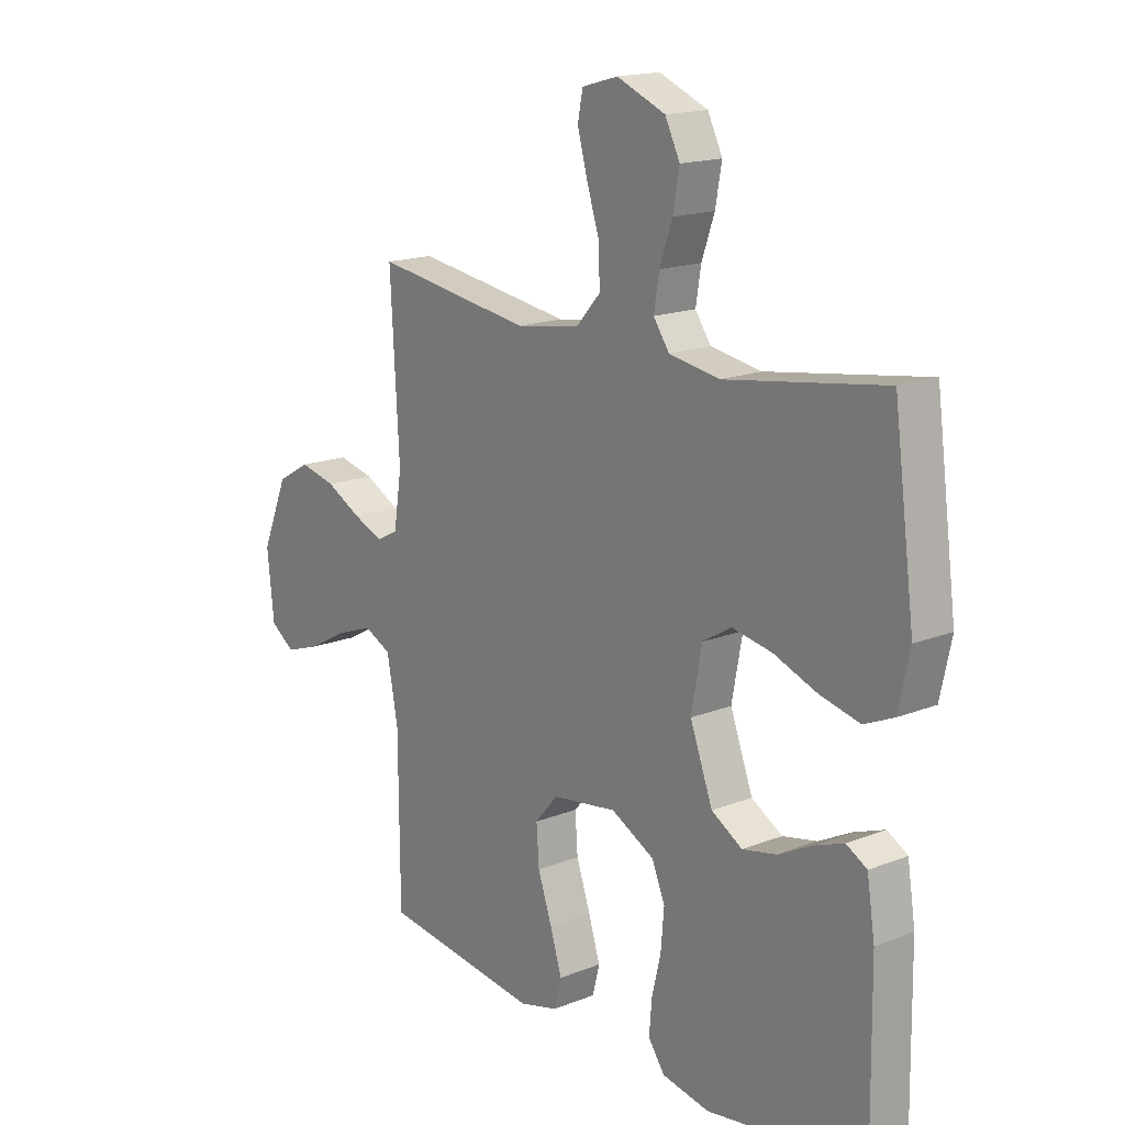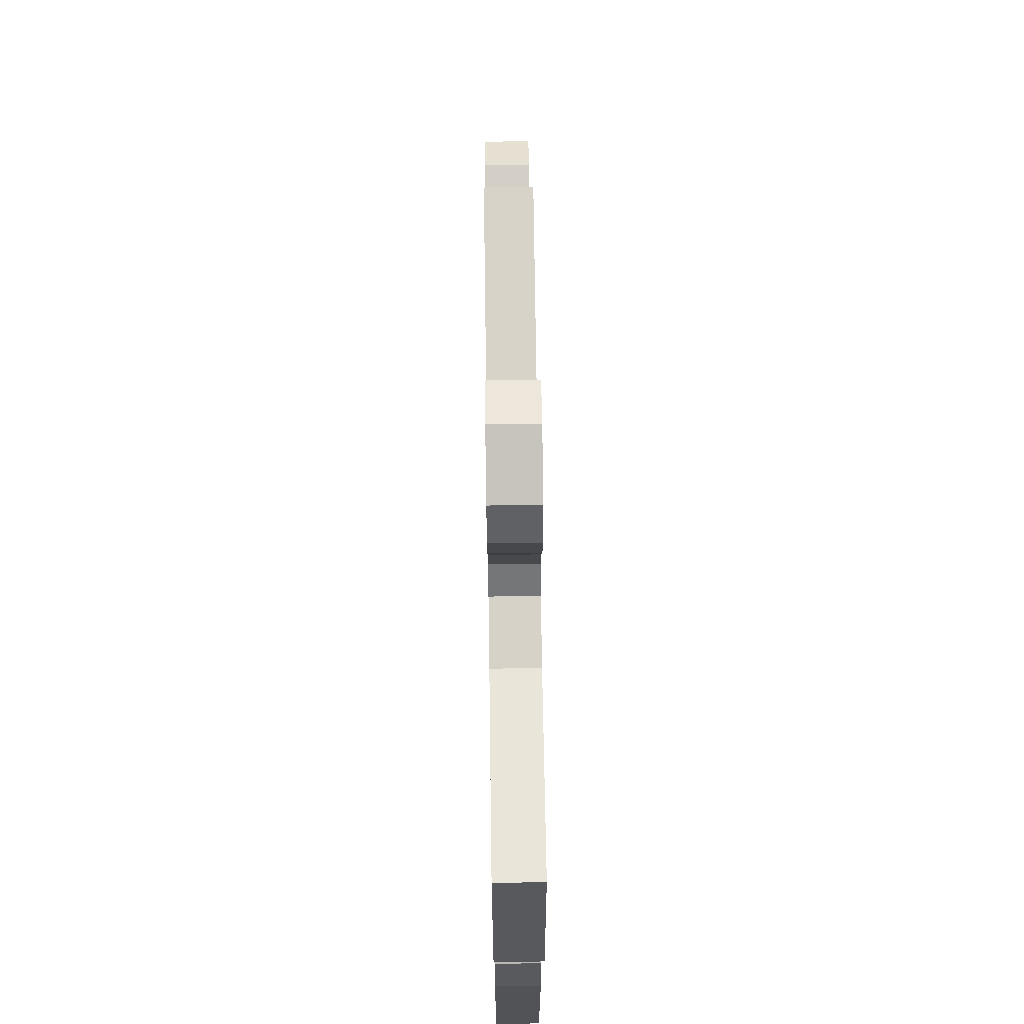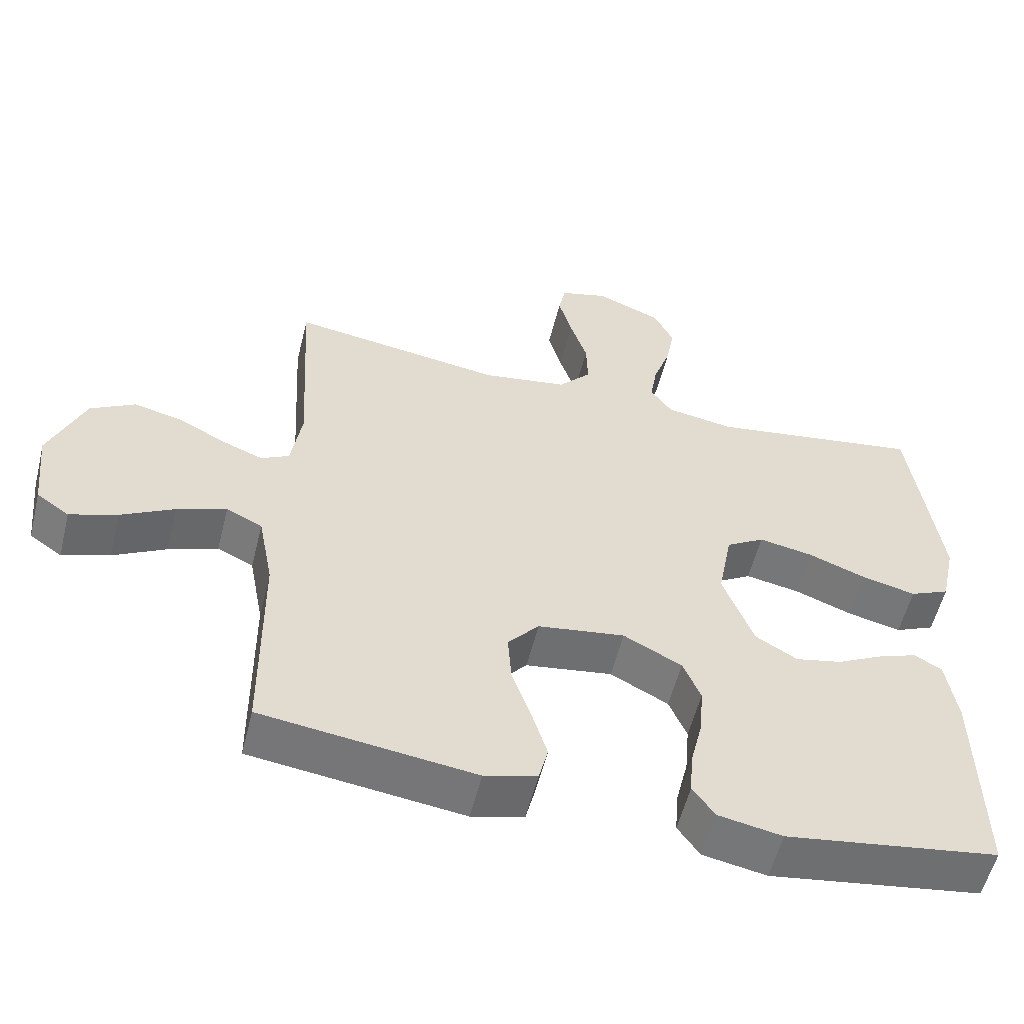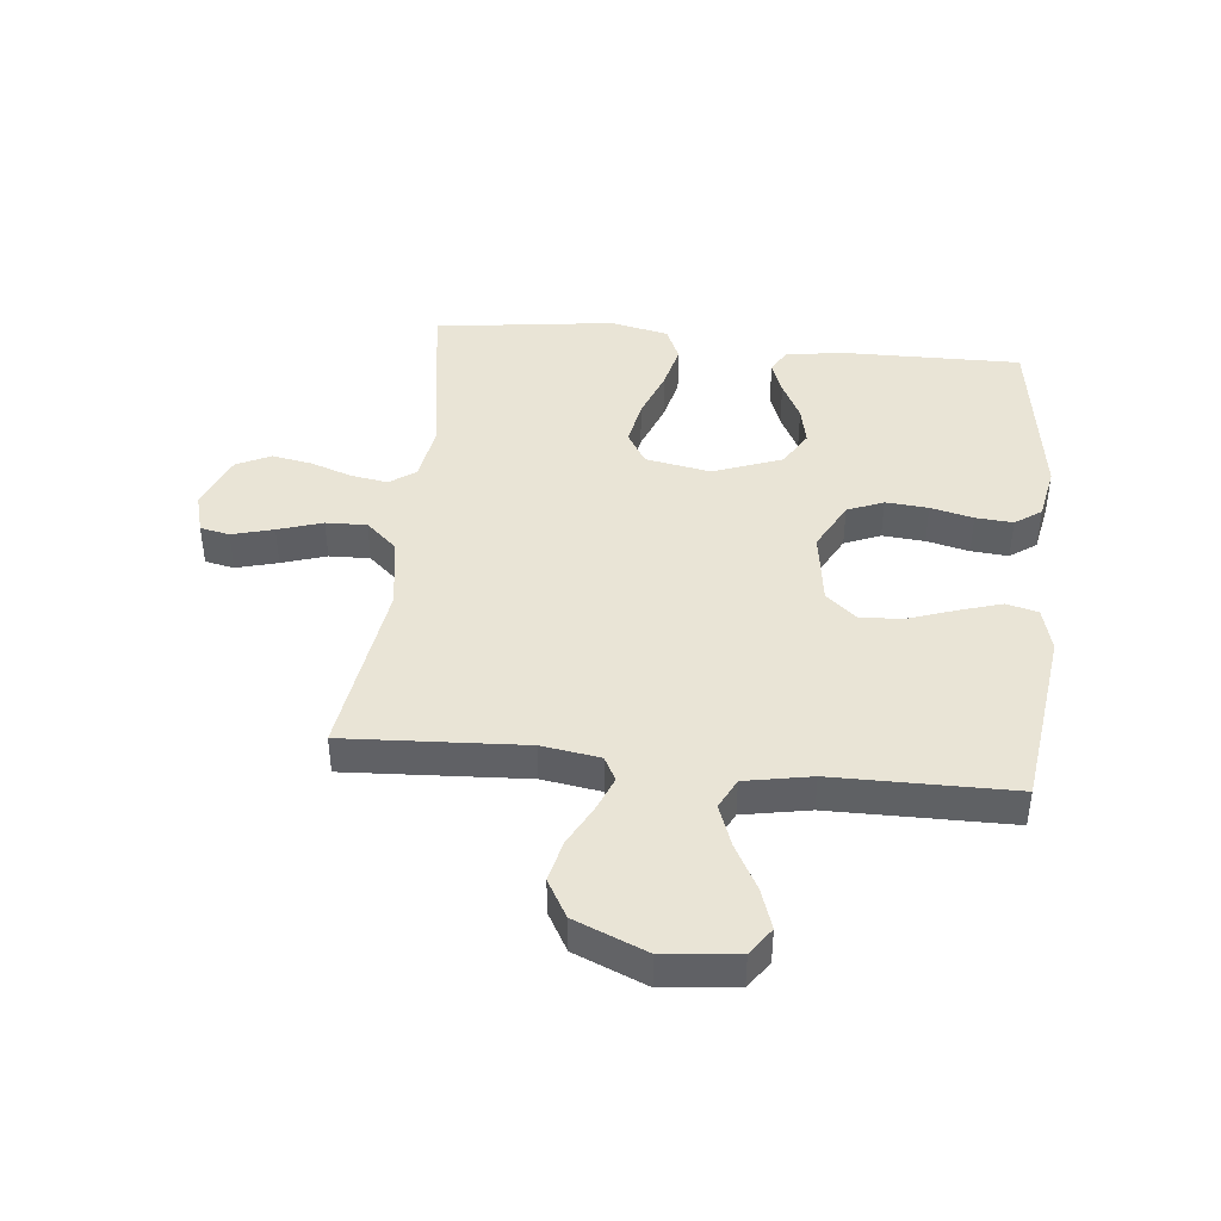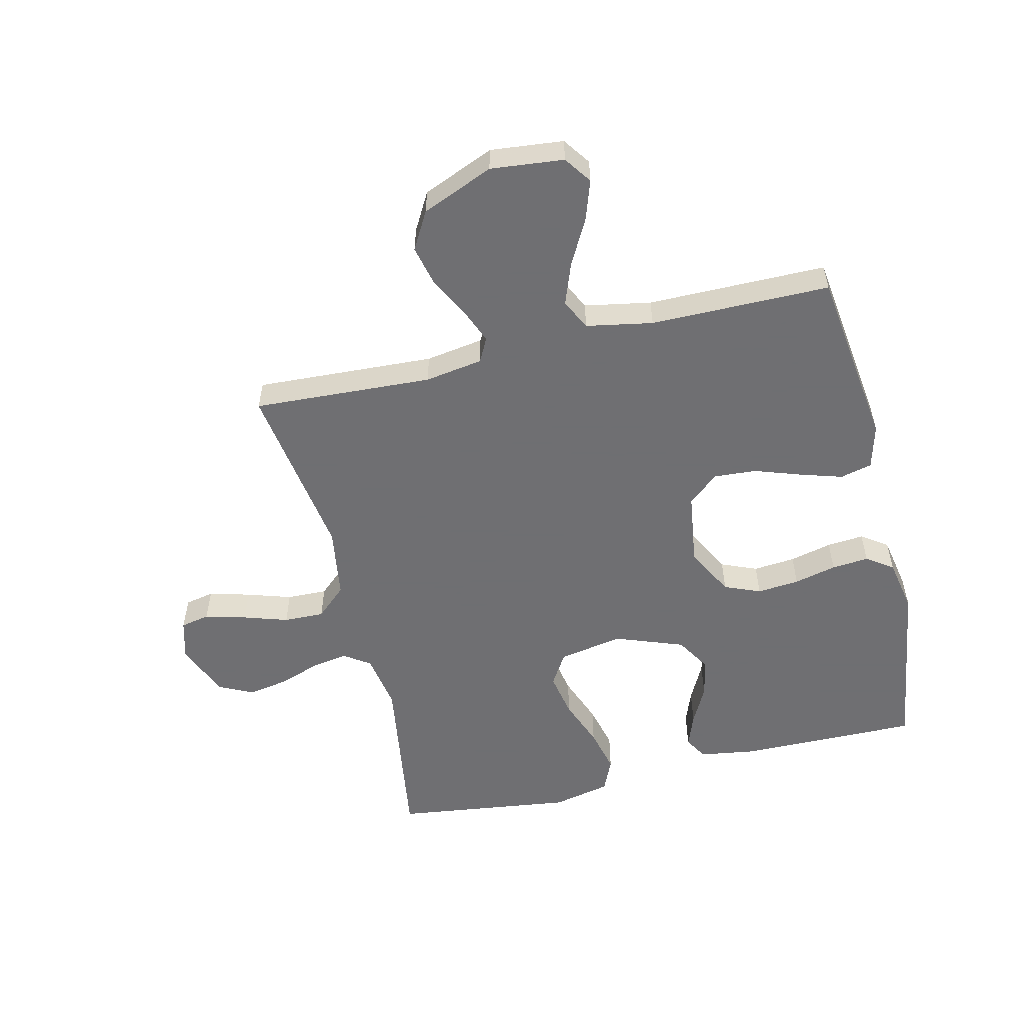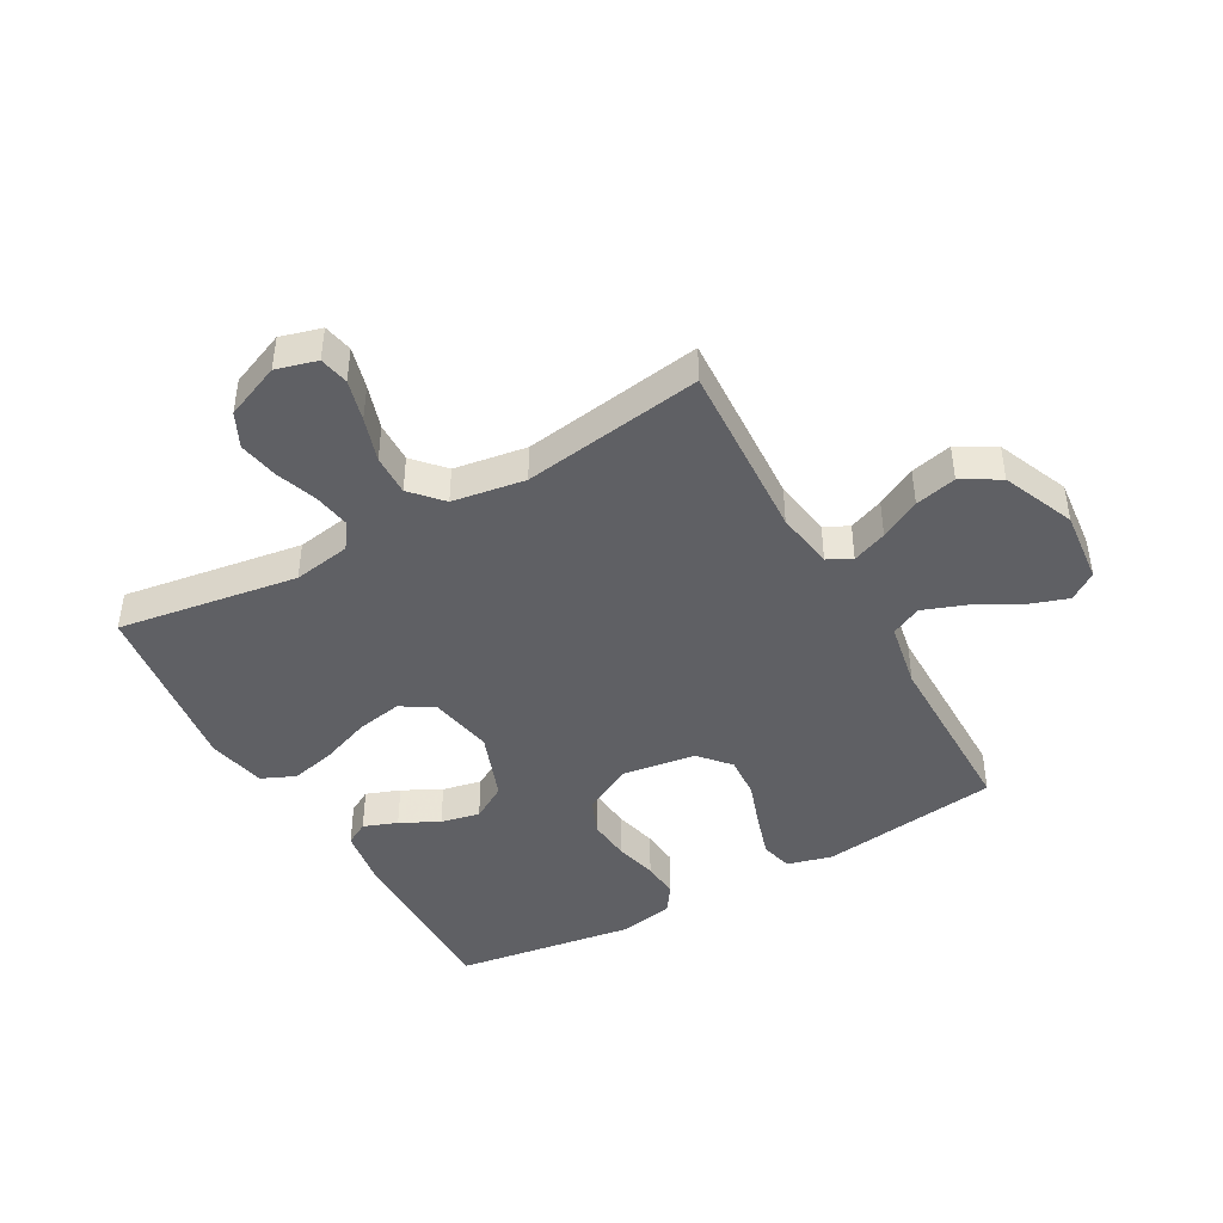
<metadata>
{"format":"obj","ext":"obj","renderer":"f3d","projection":"perspective","resolution":1024,"background":"white","views":[{"elev":16.7,"azim":-128.8,"up":"+Z"},{"elev":68.3,"azim":-90.8,"up":"+Z"},{"elev":-56.2,"azim":166.1,"up":"+Z"},{"elev":42.7,"azim":96.0,"up":"+Y"},{"elev":-54.7,"azim":103.6,"up":"+Y"},{"elev":-44.0,"azim":29.5,"up":"+Y"}]}
</metadata>
<code>
v 0.5 0.07 -0.5
v 0.2 0.07 -0.539
v 0.126 0.07 -0.519
v 0.113 0.07 -0.466
v 0.135 0.07 -0.395
v 0.162 0.07 -0.317
v 0.167 0.07 -0.246
v 0.123 0.07 -0.195
v 0 0.07 -0.177
v -0.082 0.07 -0.22
v -0.107 0.07 -0.28
v -0.101 0.07 -0.351
v -0.084 0.07 -0.422
v -0.079 0.07 -0.484
v -0.11 0.07 -0.528
v -0.2 0.07 -0.545
v -0.5 0.07 -0.5
v -0.496 0.07 -0.2
v -0.481 0.07 -0.104
v -0.442 0.07 -0.082
v -0.386 0.07 -0.103
v -0.322 0.07 -0.136
v -0.257 0.07 -0.15
v -0.198 0.07 -0.115
v -0.155 0.07 0
v -0.175 0.07 0.108
v -0.229 0.07 0.141
v -0.305 0.07 0.127
v -0.387 0.07 0.096
v -0.463 0.07 0.078
v -0.519 0.07 0.103
v -0.54 0.07 0.2
v -0.5 0.07 0.5
v -0.2 0.07 0.454
v -0.104 0.07 0.47
v -0.074 0.07 0.513
v -0.084 0.07 0.574
v -0.108 0.07 0.643
v -0.12 0.07 0.71
v -0.092 0.07 0.767
v 0 0.07 0.805
v 0.068 0.07 0.786
v 0.078 0.07 0.737
v 0.059 0.07 0.668
v 0.035 0.07 0.594
v 0.033 0.07 0.526
v 0.079 0.07 0.475
v 0.2 0.07 0.456
v 0.5 0.07 0.5
v 0.483 0.07 0.2
v 0.498 0.07 0.103
v 0.538 0.07 0.082
v 0.596 0.07 0.105
v 0.663 0.07 0.14
v 0.732 0.07 0.156
v 0.795 0.07 0.12
v 0.845 0.07 0
v 0.832 0.07 -0.122
v 0.786 0.07 -0.154
v 0.719 0.07 -0.131
v 0.644 0.07 -0.09
v 0.574 0.07 -0.064
v 0.523 0.07 -0.089
v 0.502 0.07 -0.2
v 0.5 0 -0.5
v 0.2 0 -0.539
v 0.126 0 -0.519
v 0.113 0 -0.466
v 0.135 0 -0.395
v 0.162 0 -0.317
v 0.167 0 -0.246
v 0.123 0 -0.195
v 0 0 -0.177
v -0.082 0 -0.22
v -0.107 0 -0.28
v -0.101 0 -0.351
v -0.084 0 -0.422
v -0.079 0 -0.484
v -0.11 0 -0.528
v -0.2 0 -0.545
v -0.5 0 -0.5
v -0.496 0 -0.2
v -0.481 0 -0.104
v -0.442 0 -0.082
v -0.386 0 -0.103
v -0.322 0 -0.136
v -0.257 0 -0.15
v -0.198 0 -0.115
v -0.155 0 0
v -0.175 0 0.108
v -0.229 0 0.141
v -0.305 0 0.127
v -0.387 0 0.096
v -0.463 0 0.078
v -0.519 0 0.103
v -0.54 0 0.2
v -0.5 0 0.5
v -0.2 0 0.454
v -0.104 0 0.47
v -0.074 0 0.513
v -0.084 0 0.574
v -0.108 0 0.643
v -0.12 0 0.71
v -0.092 0 0.767
v 0 0 0.805
v 0.068 0 0.786
v 0.078 0 0.737
v 0.059 0 0.668
v 0.035 0 0.594
v 0.033 0 0.526
v 0.079 0 0.475
v 0.2 0 0.456
v 0.5 0 0.5
v 0.483 0 0.2
v 0.498 0 0.103
v 0.538 0 0.082
v 0.596 0 0.105
v 0.663 0 0.14
v 0.732 0 0.156
v 0.795 0 0.12
v 0.845 0 0
v 0.832 0 -0.122
v 0.786 0 -0.154
v 0.719 0 -0.131
v 0.644 0 -0.09
v 0.574 0 -0.064
v 0.523 0 -0.089
v 0.502 0 -0.2
f 59 60 61
f 58 59 61
f 57 58 61
f 56 57 61
f 55 56 61
f 54 55 61
f 53 54 61
f 52 53 61 62
f 51 52 62 63
f 48 49 50
f 51 63 64
f 50 51 64
f 48 50 64
f 47 48 64
f 43 44 45
f 42 43 45
f 41 42 45
f 40 41 45
f 39 40 45
f 38 39 45
f 37 38 45
f 36 37 45 46
f 47 64 1
f 46 47 1
f 36 46 1
f 35 36 1
f 32 33 34
f 31 32 34
f 30 31 34
f 29 30 34
f 28 29 34
f 20 21 22
f 19 20 22
f 18 19 22
f 17 18 22
f 16 17 22
f 15 16 22
f 14 15 22
f 13 14 22
f 12 13 22
f 11 12 22 23
f 10 11 23 24
f 4 5 6
f 3 4 6
f 2 3 6
f 1 2 6
f 1 6 7
f 35 1 7 8
f 27 28 34 35
f 26 27 35
f 35 8 9
f 26 35 9
f 25 26 9
f 9 10 24 25
f 125 124 123
f 125 123 122
f 125 122 121
f 125 121 120
f 125 120 119
f 125 119 118
f 125 118 117
f 126 125 117 116
f 127 126 116 115
f 114 113 112
f 128 127 115
f 128 115 114
f 128 114 112
f 128 112 111
f 109 108 107
f 109 107 106
f 109 106 105
f 109 105 104
f 109 104 103
f 109 103 102
f 109 102 101
f 110 109 101 100
f 65 128 111
f 65 111 110
f 65 110 100
f 65 100 99
f 98 97 96
f 98 96 95
f 98 95 94
f 98 94 93
f 98 93 92
f 86 85 84
f 86 84 83
f 86 83 82
f 86 82 81
f 86 81 80
f 86 80 79
f 86 79 78
f 86 78 77
f 86 77 76
f 87 86 76 75
f 88 87 75 74
f 70 69 68
f 70 68 67
f 70 67 66
f 70 66 65
f 71 70 65
f 72 71 65 99
f 99 98 92 91
f 99 91 90
f 73 72 99
f 73 99 90
f 73 90 89
f 89 88 74 73
f 1 65 66 2
f 2 66 67 3
f 3 67 68 4
f 4 68 69 5
f 5 69 70 6
f 6 70 71 7
f 7 71 72 8
f 8 72 73 9
f 9 73 74 10
f 10 74 75 11
f 11 75 76 12
f 12 76 77 13
f 13 77 78 14
f 14 78 79 15
f 15 79 80 16
f 16 80 81 17
f 17 81 82 18
f 18 82 83 19
f 19 83 84 20
f 20 84 85 21
f 21 85 86 22
f 22 86 87 23
f 23 87 88 24
f 24 88 89 25
f 25 89 90 26
f 26 90 91 27
f 27 91 92 28
f 28 92 93 29
f 29 93 94 30
f 30 94 95 31
f 31 95 96 32
f 32 96 97 33
f 33 97 98 34
f 34 98 99 35
f 35 99 100 36
f 36 100 101 37
f 37 101 102 38
f 38 102 103 39
f 39 103 104 40
f 40 104 105 41
f 41 105 106 42
f 42 106 107 43
f 43 107 108 44
f 44 108 109 45
f 45 109 110 46
f 46 110 111 47
f 47 111 112 48
f 48 112 113 49
f 49 113 114 50
f 50 114 115 51
f 51 115 116 52
f 52 116 117 53
f 53 117 118 54
f 54 118 119 55
f 55 119 120 56
f 56 120 121 57
f 57 121 122 58
f 58 122 123 59
f 59 123 124 60
f 60 124 125 61
f 61 125 126 62
f 62 126 127 63
f 63 127 128 64
f 64 128 65 1

</code>
